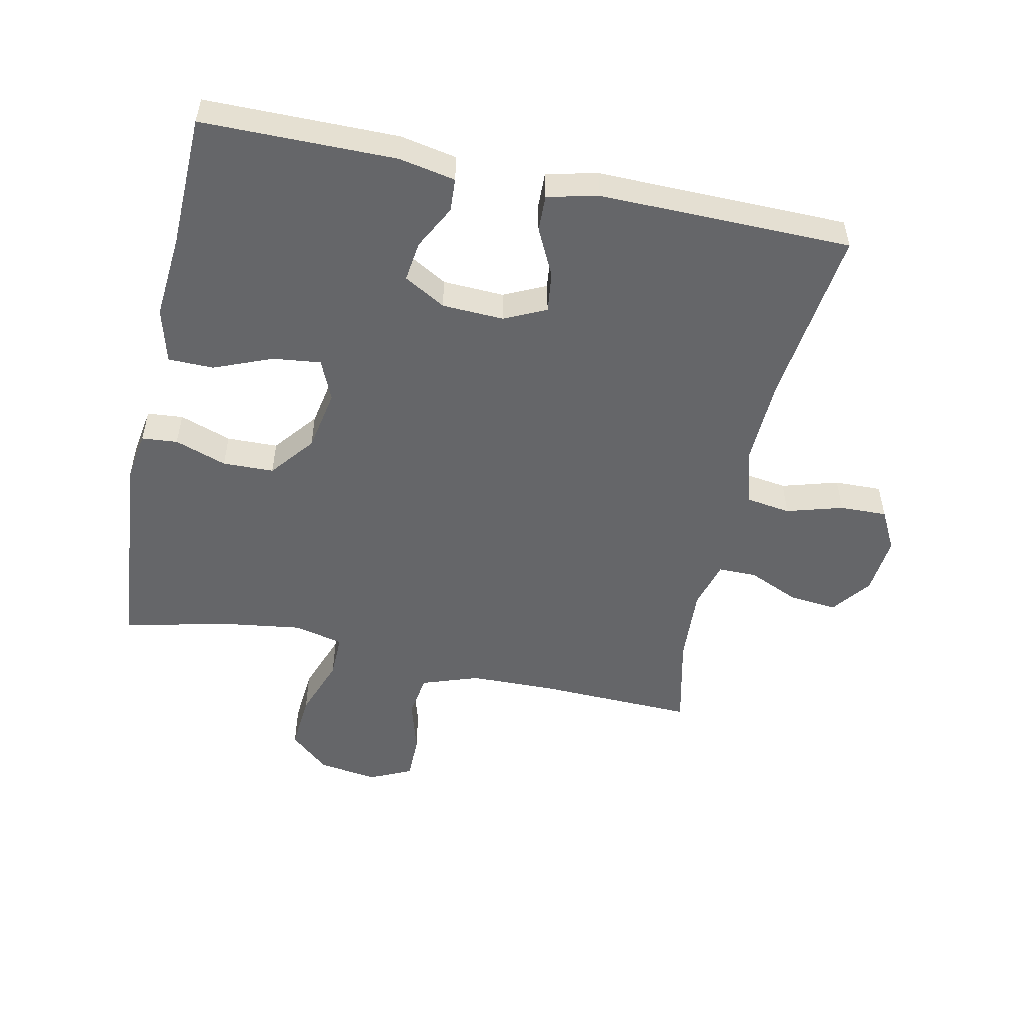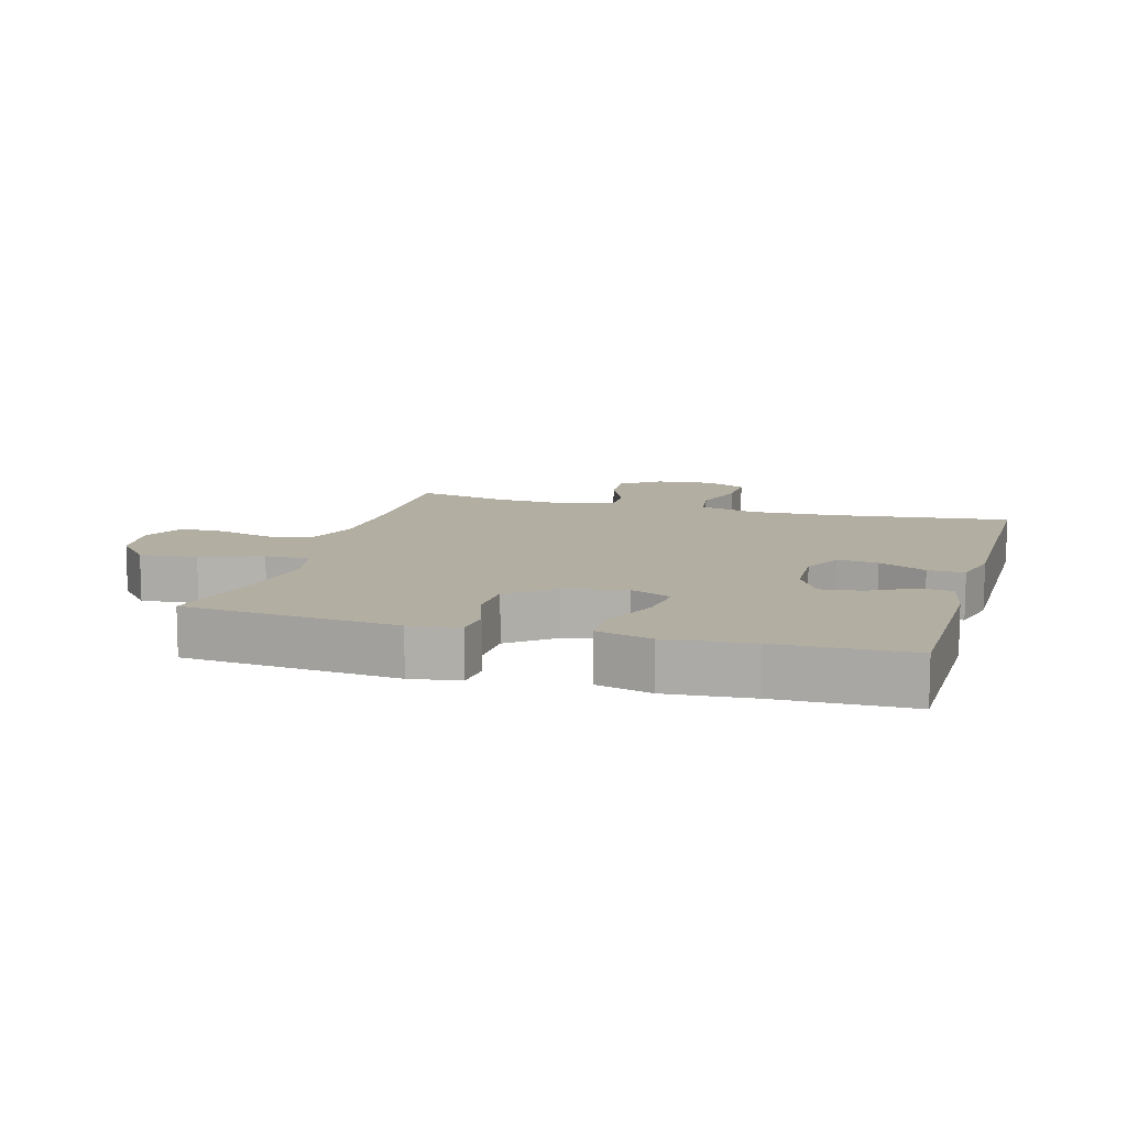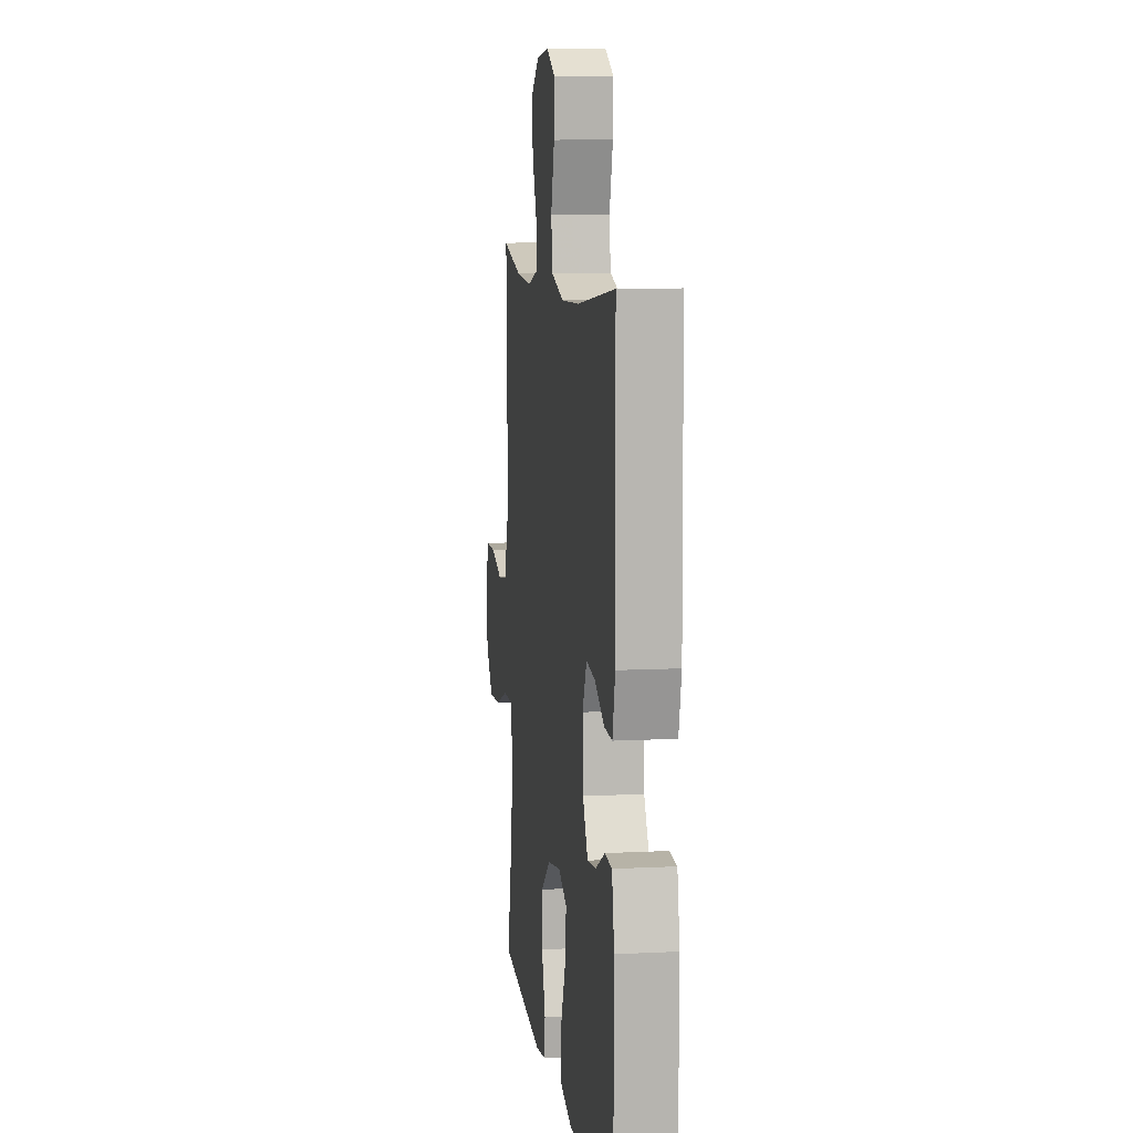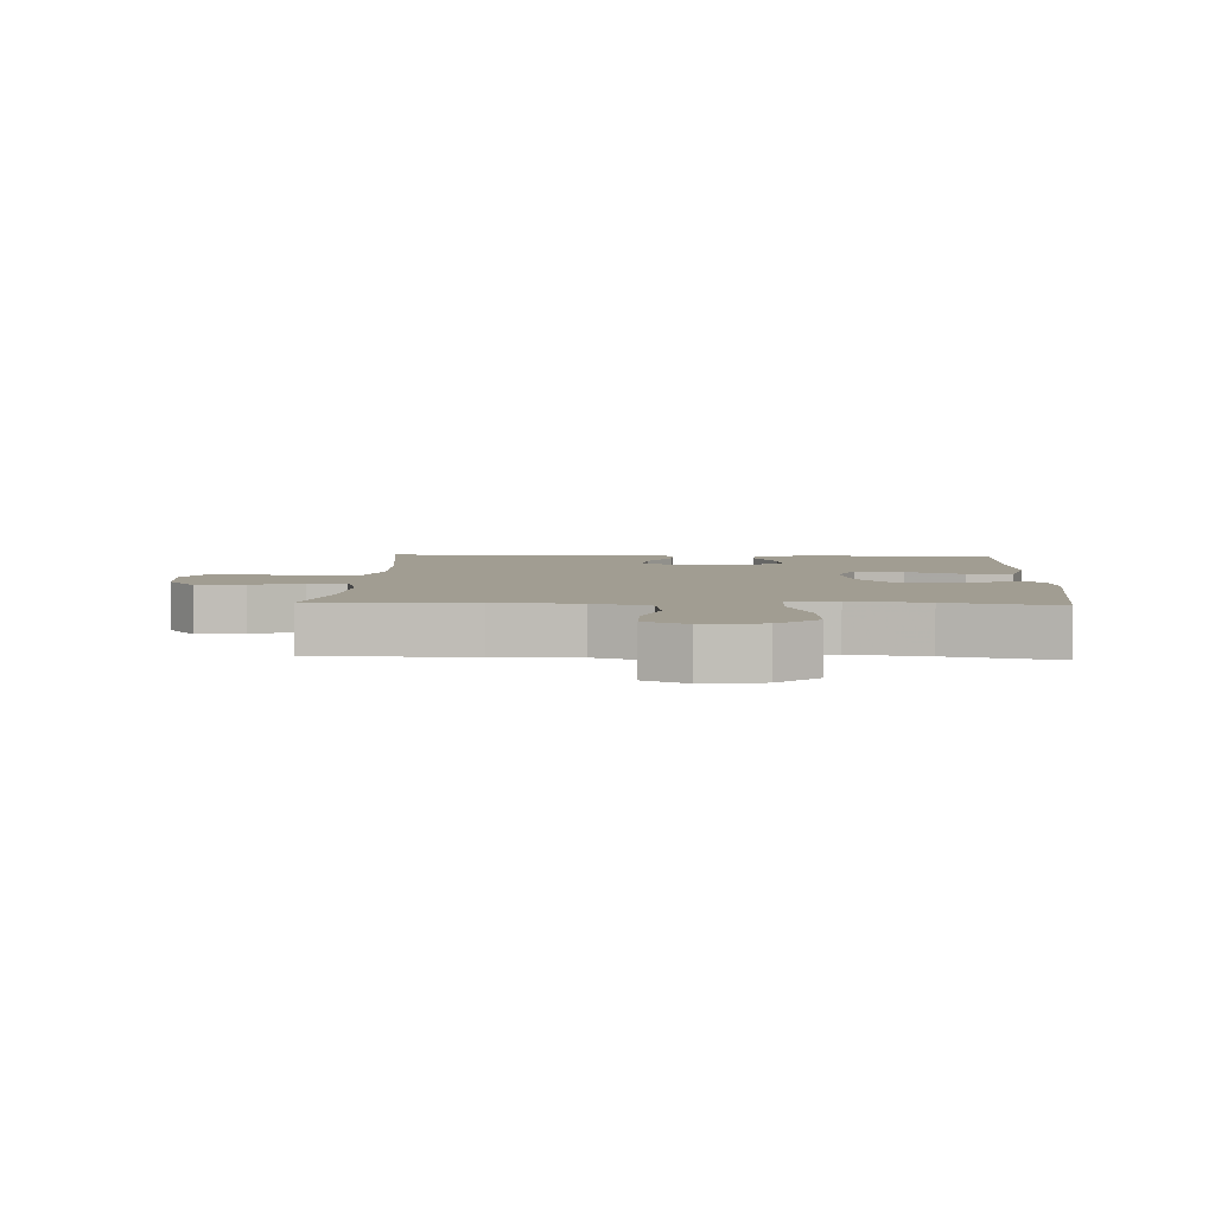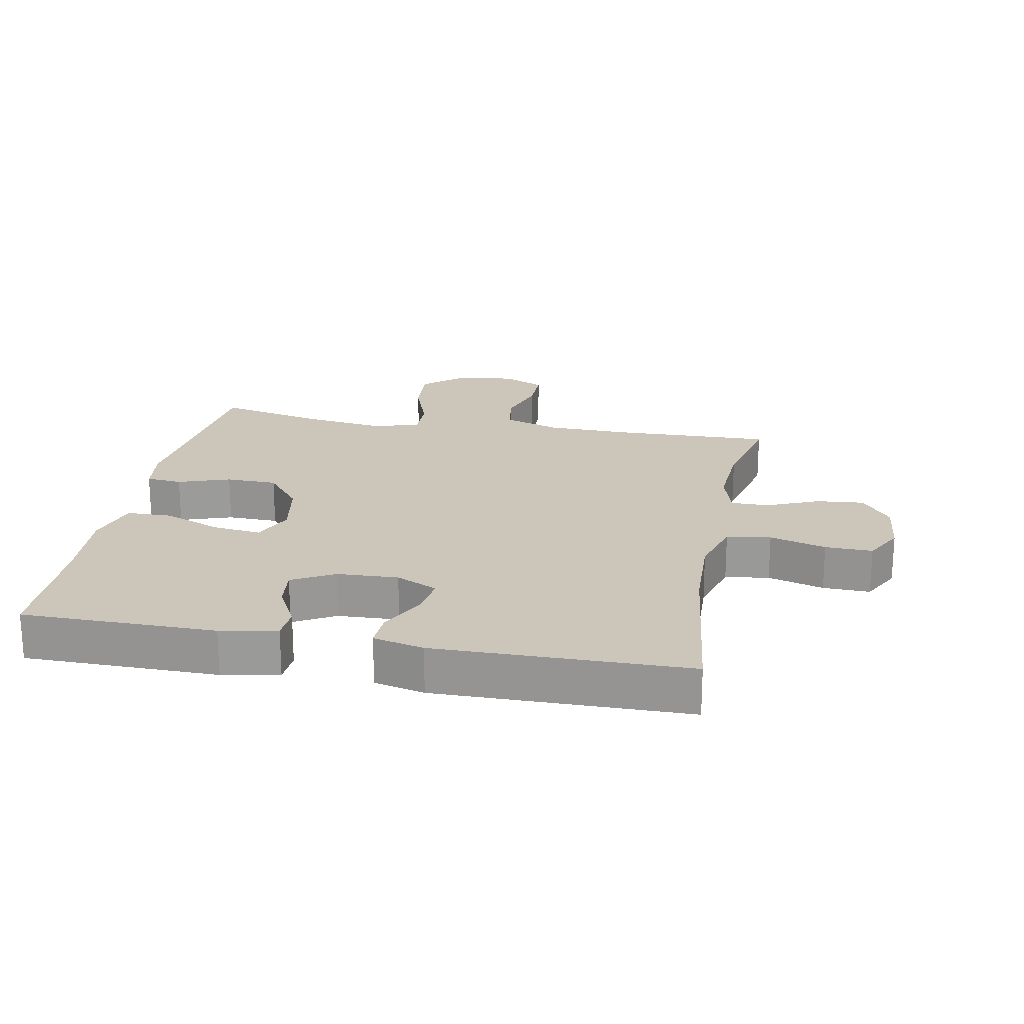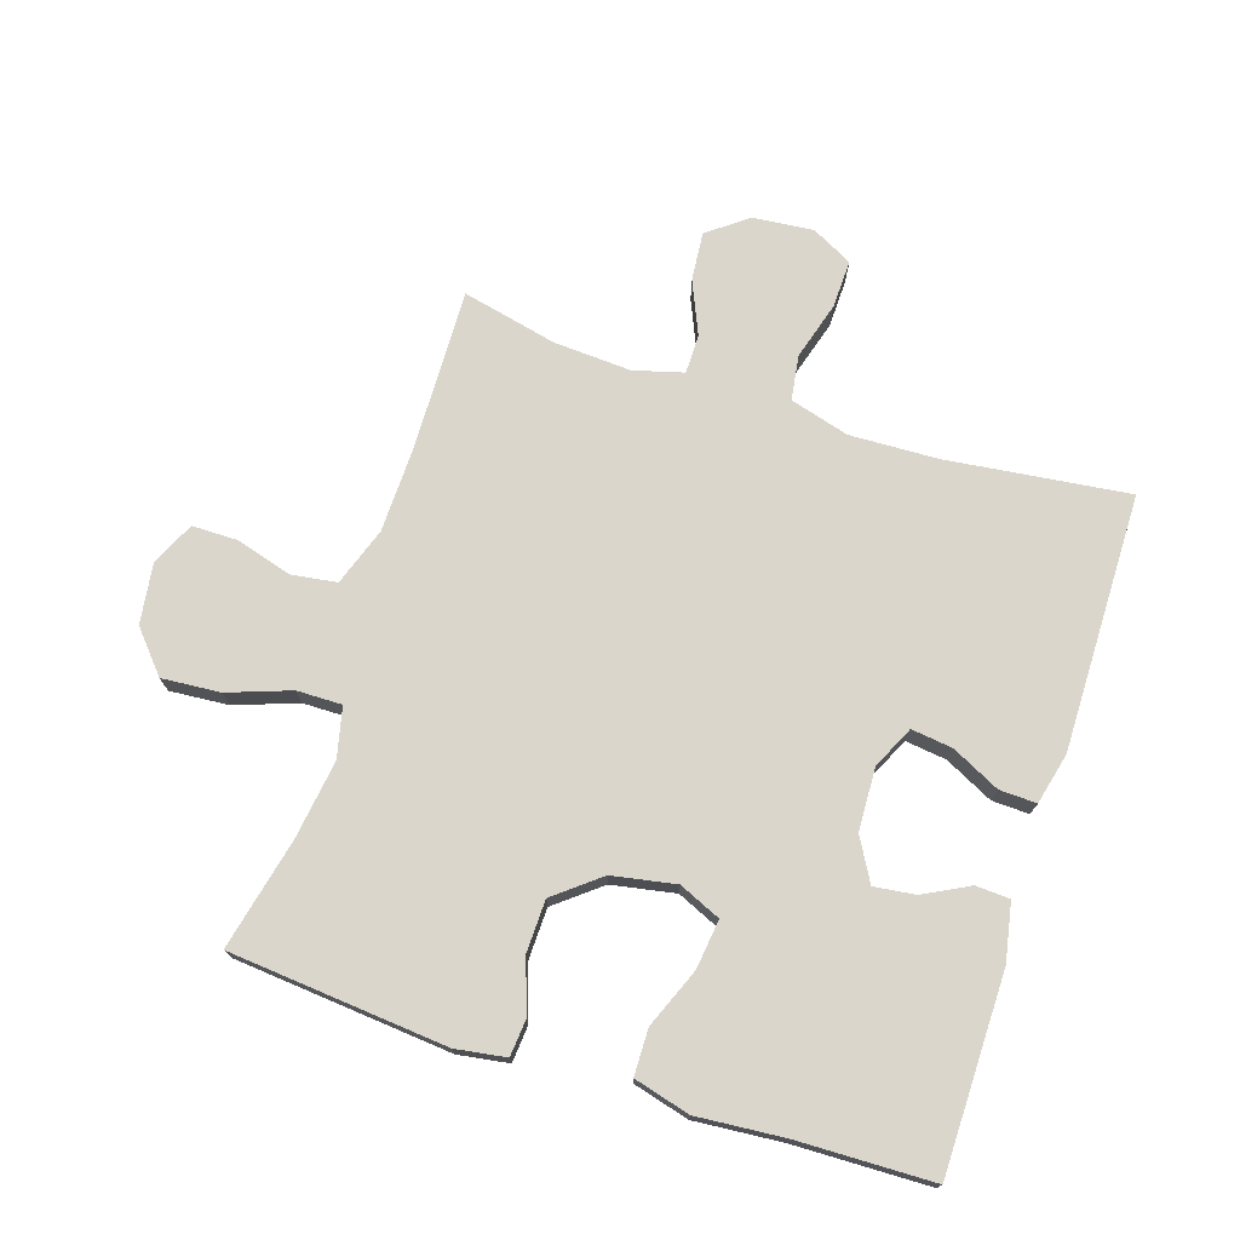
<metadata>
{"format":"obj","ext":"obj","renderer":"f3d","projection":"perspective","resolution":1024,"background":"white","views":[{"elev":-51.9,"azim":-102.1,"up":"+Y"},{"elev":10.8,"azim":-163.9,"up":"+Y"},{"elev":9.3,"azim":-97.6,"up":"+Z"},{"elev":4.8,"azim":92.6,"up":"+Y"},{"elev":20.8,"azim":-79.2,"up":"+Y"},{"elev":73.7,"azim":-162.1,"up":"+Y"}]}
</metadata>
<code>
v 0.5 0.07 0.5
v 0.493 0.07 0.252
v 0.496 0.07 0.121
v 0.527 0.07 0.032
v 0.596 0.07 0.022
v 0.681 0.07 0.047
v 0.752 0.07 0.047
v 0.783 0.07 -0.019
v 0.77 0.07 -0.112
v 0.716 0.07 -0.174
v 0.626 0.07 -0.167
v 0.531 0.07 -0.133
v 0.462 0.07 -0.132
v 0.444 0.07 -0.209
v 0.461 0.07 -0.329
v 0.5 0.07 -0.5
v 0.167 0.07 -0.53
v 0.09 0.07 -0.518
v 0.085 0.07 -0.462
v 0.113 0.07 -0.381
v 0.111 0.07 -0.301
v 0.042 0.07 -0.246
v -0.055 0.07 -0.228
v -0.119 0.07 -0.256
v -0.11 0.07 -0.331
v -0.073 0.07 -0.422
v -0.074 0.07 -0.493
v -0.16 0.07 -0.516
v -0.293 0.07 -0.505
v -0.5 0.07 -0.5
v -0.502 0.07 -0.198
v -0.485 0.07 -0.11
v -0.433 0.07 -0.107
v -0.364 0.07 -0.143
v -0.301 0.07 -0.151
v -0.264 0.07 -0.086
v -0.26 0.07 0.01
v -0.291 0.07 0.075
v -0.354 0.07 0.067
v -0.428 0.07 0.03
v -0.485 0.07 0.028
v -0.504 0.07 0.107
v -0.5 0.07 0.5
v -0.221 0.07 0.466
v -0.087 0.07 0.461
v 0.004 0.07 0.487
v 0.014 0.07 0.556
v -0.012 0.07 0.644
v -0.014 0.07 0.718
v 0.049 0.07 0.751
v 0.141 0.07 0.742
v 0.202 0.07 0.696
v 0.195 0.07 0.621
v 0.16 0.07 0.541
v 0.16 0.07 0.481
v 0.236 0.07 0.46
v 0.355 0.07 0.467
v 0.5 0 0.5
v 0.493 0 0.252
v 0.496 0 0.121
v 0.527 0 0.032
v 0.596 0 0.022
v 0.681 0 0.047
v 0.752 0 0.047
v 0.783 0 -0.019
v 0.77 0 -0.112
v 0.716 0 -0.174
v 0.626 0 -0.167
v 0.531 0 -0.133
v 0.462 0 -0.132
v 0.444 0 -0.209
v 0.461 0 -0.329
v 0.5 0 -0.5
v 0.167 0 -0.53
v 0.09 0 -0.518
v 0.085 0 -0.462
v 0.113 0 -0.381
v 0.111 0 -0.301
v 0.042 0 -0.246
v -0.055 0 -0.228
v -0.119 0 -0.256
v -0.11 0 -0.331
v -0.073 0 -0.422
v -0.074 0 -0.493
v -0.16 0 -0.516
v -0.293 0 -0.505
v -0.5 0 -0.5
v -0.502 0 -0.198
v -0.485 0 -0.11
v -0.433 0 -0.107
v -0.364 0 -0.143
v -0.301 0 -0.151
v -0.264 0 -0.086
v -0.26 0 0.01
v -0.291 0 0.075
v -0.354 0 0.067
v -0.428 0 0.03
v -0.485 0 0.028
v -0.504 0 0.107
v -0.5 0 0.5
v -0.221 0 0.466
v -0.087 0 0.461
v 0.004 0 0.487
v 0.014 0 0.556
v -0.012 0 0.644
v -0.014 0 0.718
v 0.049 0 0.751
v 0.141 0 0.742
v 0.202 0 0.696
v 0.195 0 0.621
v 0.16 0 0.541
v 0.16 0 0.481
v 0.236 0 0.46
v 0.355 0 0.467
f 51 52 53 54
f 51 54 55
f 50 51 55
f 47 48 49 50
f 46 47 50 55
f 45 46 55 56
f 41 42 43 44
f 39 40 41 44
f 38 39 44 45
f 37 38 45 56
f 31 32 33 34
f 29 30 31 34
f 29 34 35
f 28 29 35 36
f 25 26 27 28
f 24 25 28 36
f 17 18 19 20
f 15 16 17 20
f 14 15 20 21
f 13 14 21 22
f 9 10 11 12
f 9 12 13
f 8 9 13
f 5 6 7 8
f 4 5 8 13
f 3 4 13 22
f 57 1 2
f 23 24 36 37
f 23 37 56 57
f 22 23 57
f 2 3 22 57
f 111 110 109 108
f 112 111 108
f 112 108 107
f 107 106 105 104
f 112 107 104 103
f 113 112 103 102
f 101 100 99 98
f 101 98 97 96
f 102 101 96 95
f 113 102 95 94
f 91 90 89 88
f 91 88 87 86
f 92 91 86
f 93 92 86 85
f 85 84 83 82
f 93 85 82 81
f 77 76 75 74
f 77 74 73 72
f 78 77 72 71
f 79 78 71 70
f 69 68 67 66
f 70 69 66
f 70 66 65
f 65 64 63 62
f 70 65 62 61
f 79 70 61 60
f 59 58 114
f 94 93 81 80
f 114 113 94 80
f 114 80 79
f 114 79 60 59
f 1 58 59 2
f 2 59 60 3
f 3 60 61 4
f 4 61 62 5
f 5 62 63 6
f 6 63 64 7
f 7 64 65 8
f 8 65 66 9
f 9 66 67 10
f 10 67 68 11
f 11 68 69 12
f 12 69 70 13
f 13 70 71 14
f 14 71 72 15
f 15 72 73 16
f 16 73 74 17
f 17 74 75 18
f 18 75 76 19
f 19 76 77 20
f 20 77 78 21
f 21 78 79 22
f 22 79 80 23
f 23 80 81 24
f 24 81 82 25
f 25 82 83 26
f 26 83 84 27
f 27 84 85 28
f 28 85 86 29
f 29 86 87 30
f 30 87 88 31
f 31 88 89 32
f 32 89 90 33
f 33 90 91 34
f 34 91 92 35
f 35 92 93 36
f 36 93 94 37
f 37 94 95 38
f 38 95 96 39
f 39 96 97 40
f 40 97 98 41
f 41 98 99 42
f 42 99 100 43
f 43 100 101 44
f 44 101 102 45
f 45 102 103 46
f 46 103 104 47
f 47 104 105 48
f 48 105 106 49
f 49 106 107 50
f 50 107 108 51
f 51 108 109 52
f 52 109 110 53
f 53 110 111 54
f 54 111 112 55
f 55 112 113 56
f 56 113 114 57
f 57 114 58 1

</code>
